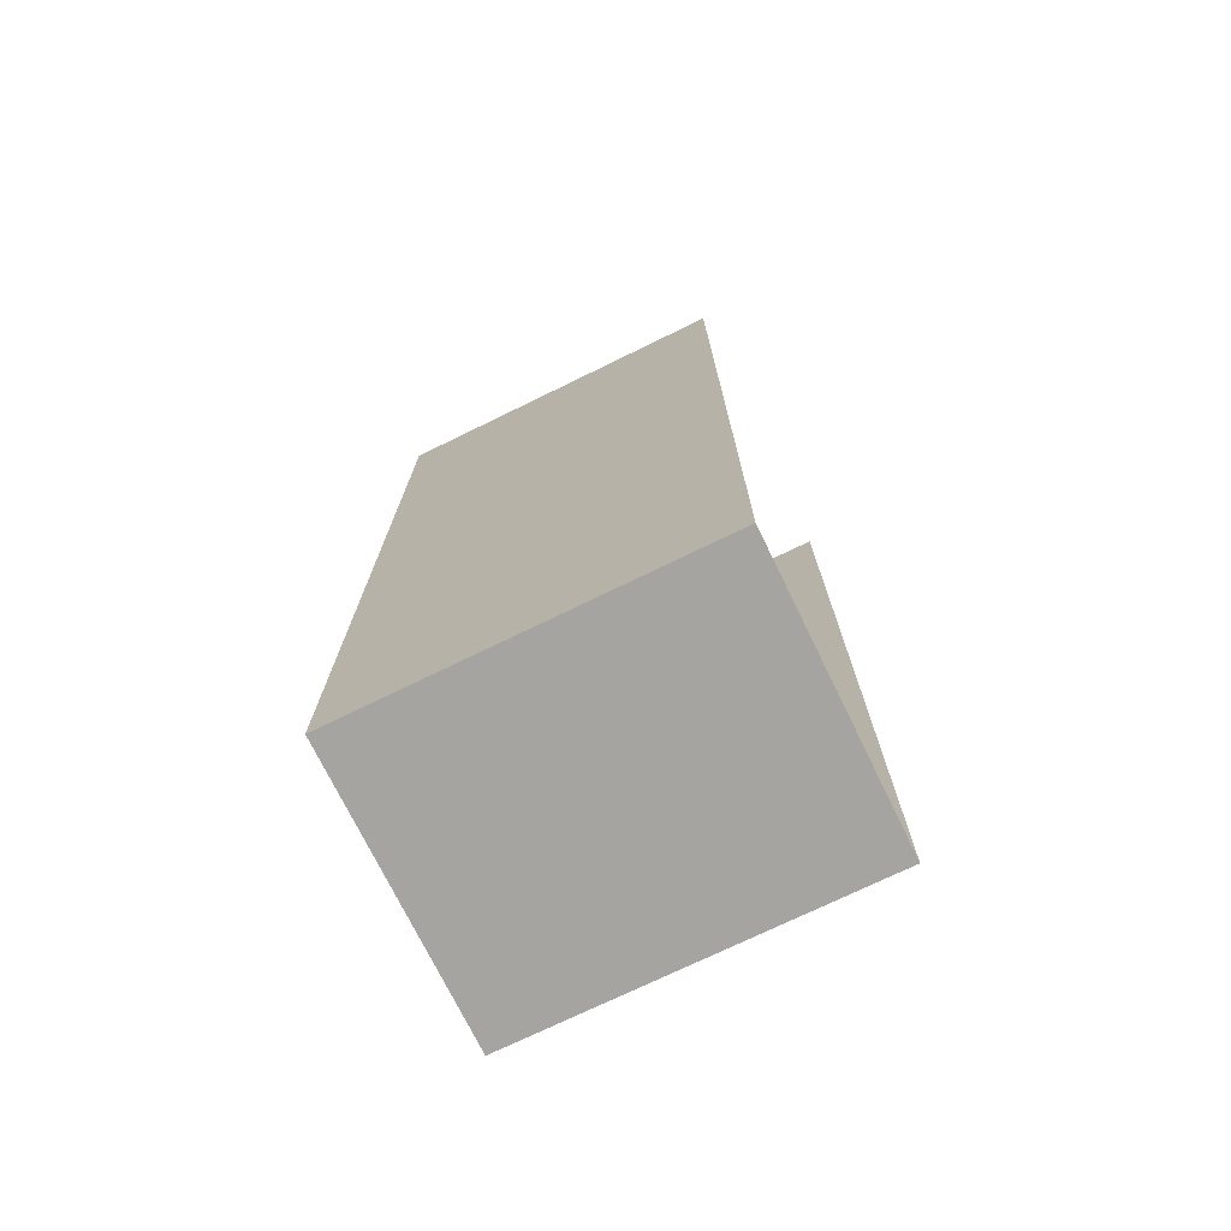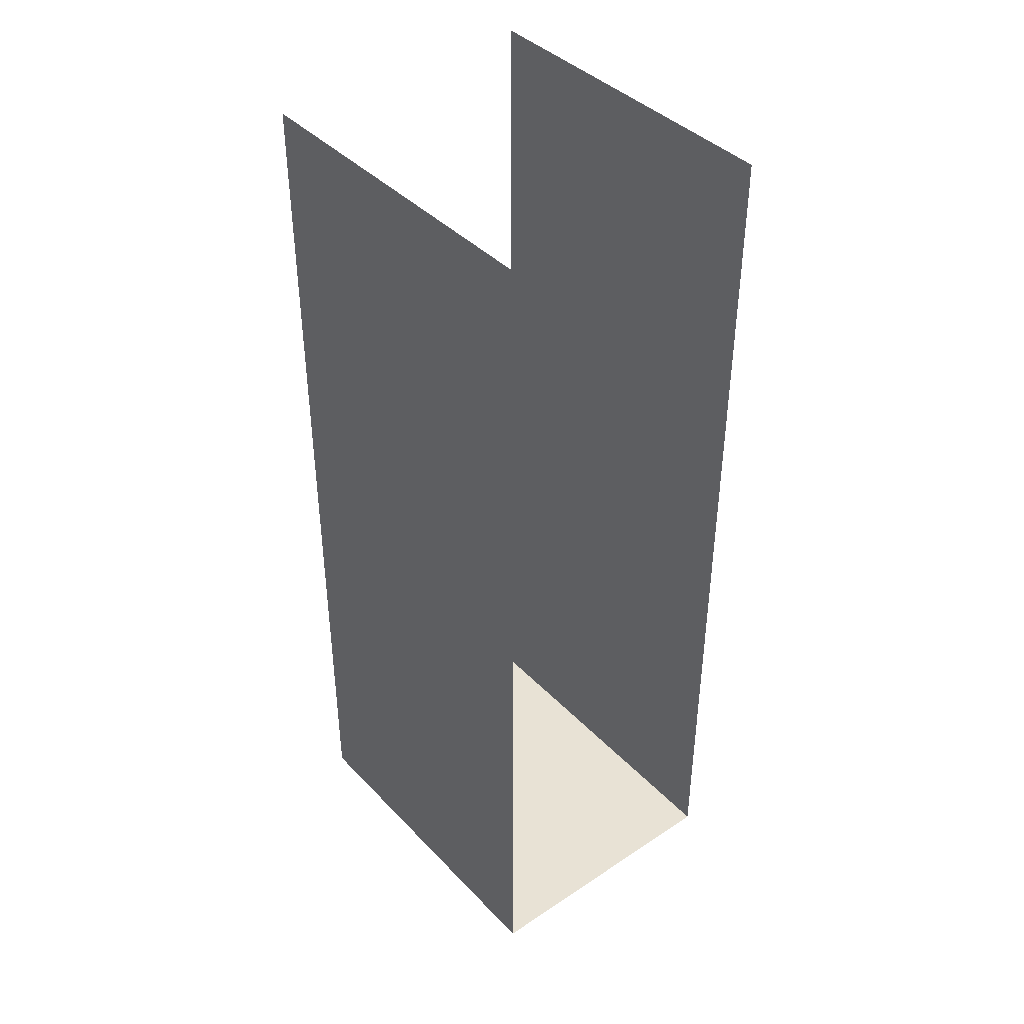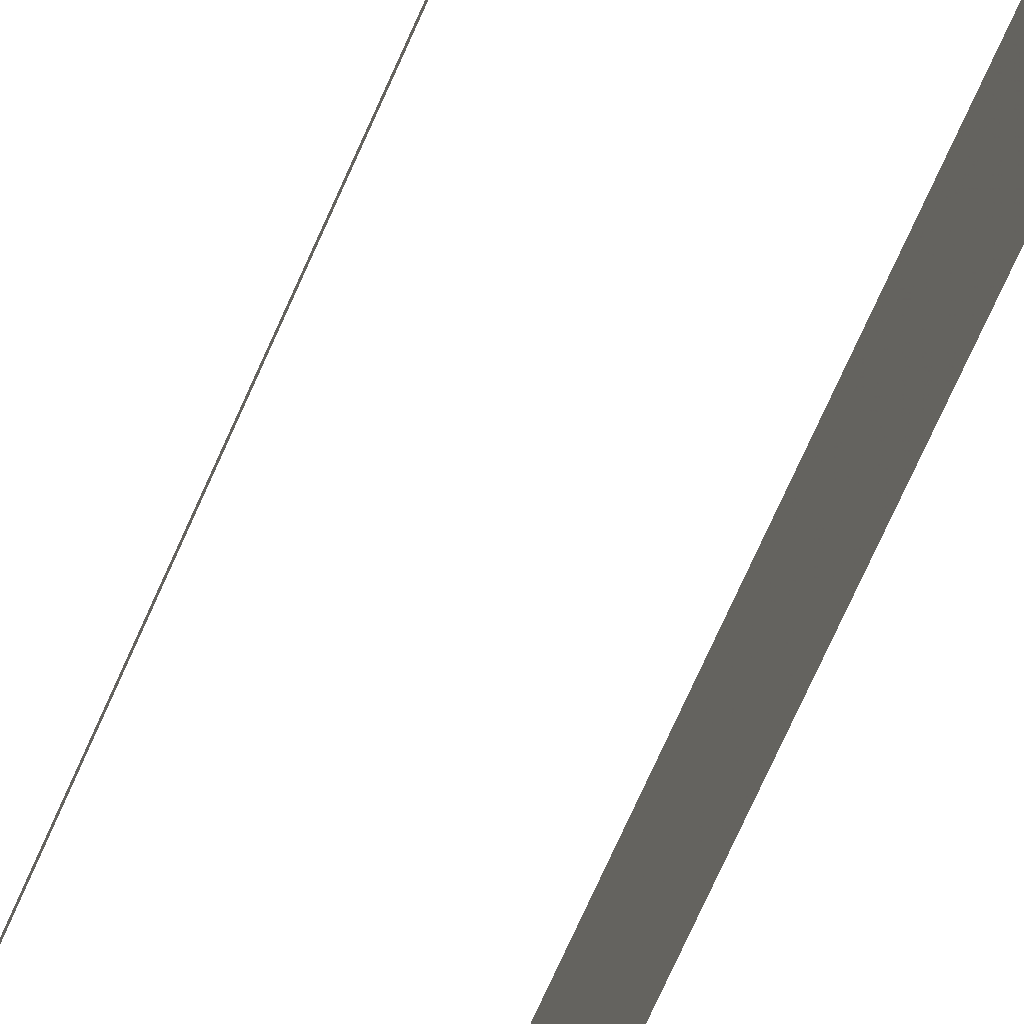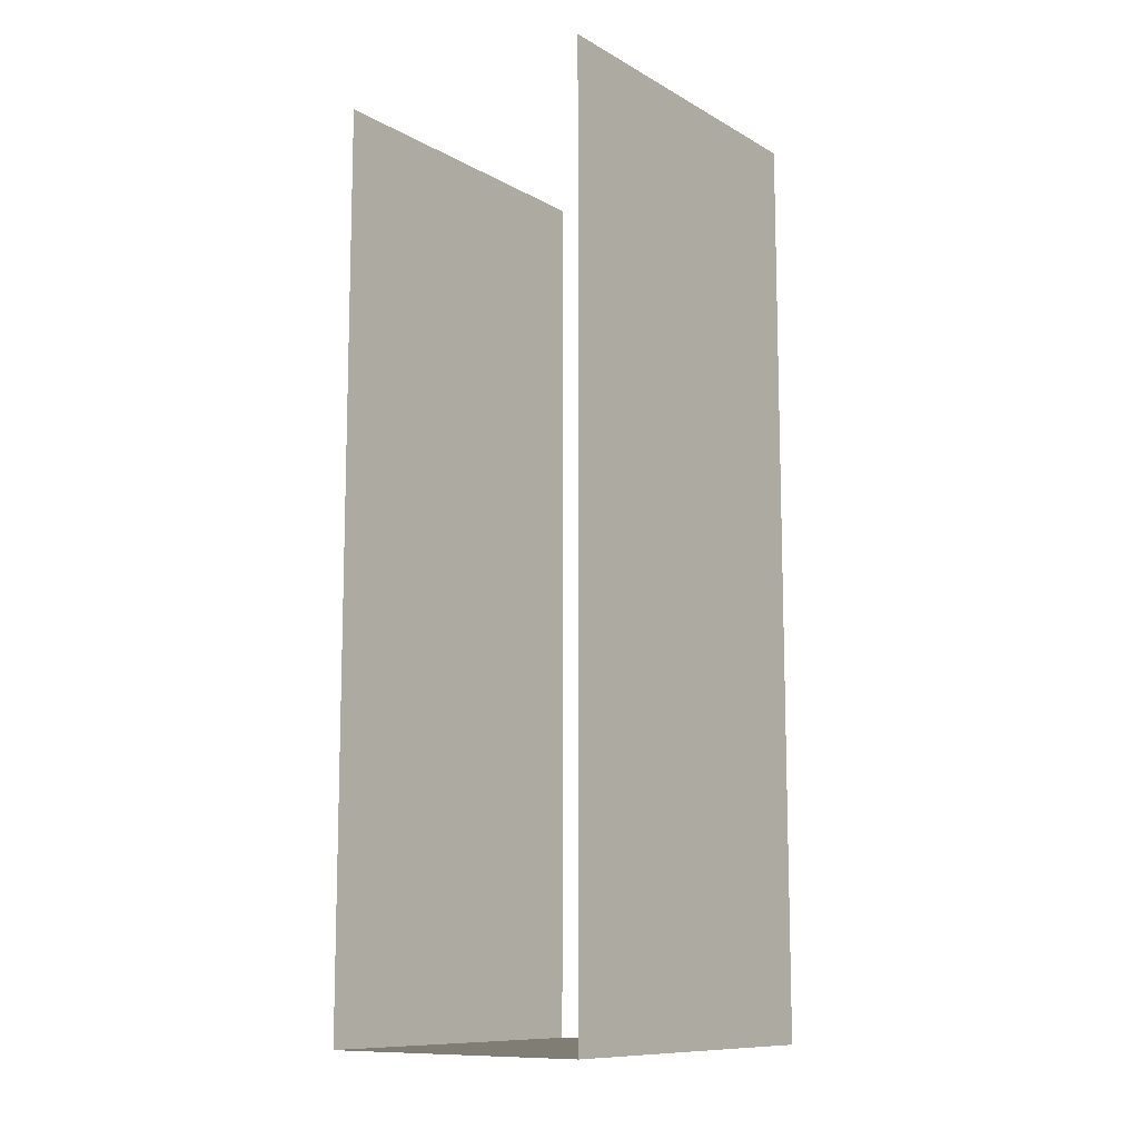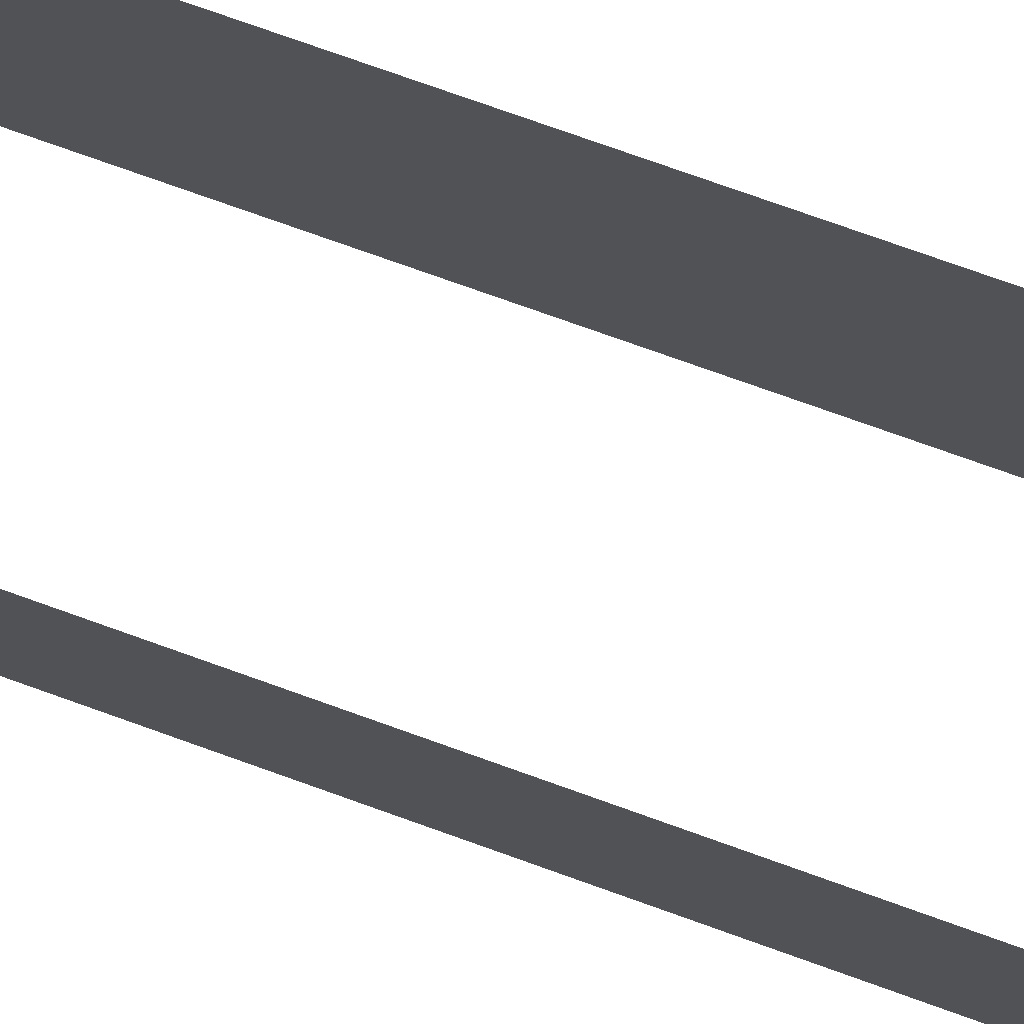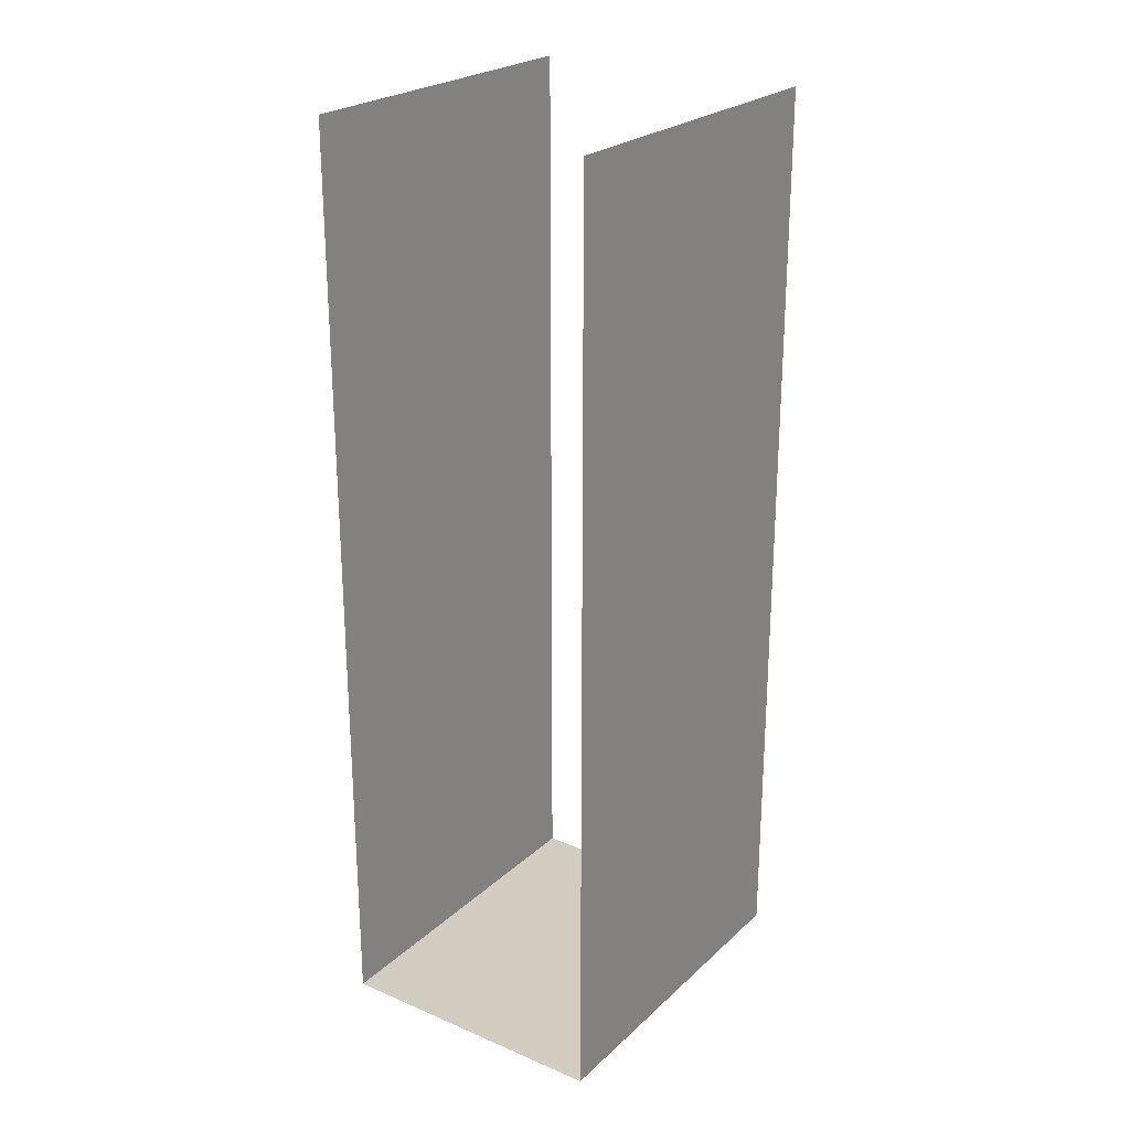
<metadata>
{"format":"obj","ext":"obj","renderer":"f3d","projection":"perspective","resolution":1024,"background":"white","views":[{"elev":-73.5,"azim":-64.0,"up":"+Z"},{"elev":40.8,"azim":141.1,"up":"+Z"},{"elev":-79.7,"azim":155.3,"up":"+Y"},{"elev":-10.9,"azim":36.7,"up":"+Z"},{"elev":78.9,"azim":109.5,"up":"+Y"},{"elev":24.4,"azim":-145.2,"up":"+Z"}]}
</metadata>
<code>
v -299 -107 -93.7 1
v -299 -107 -120 1
v -299 -97 -120 1
v -299 -97 -93.7 1
v -291 -107 -120 1
v -291 -107 -93.7 1
v -291 -97 -93.7 1
v -291 -97 -120 1
f 1 2 3
f 1 3 4
f 5 6 7
f 5 7 8
f 5 8 3
f 5 3 2

</code>
